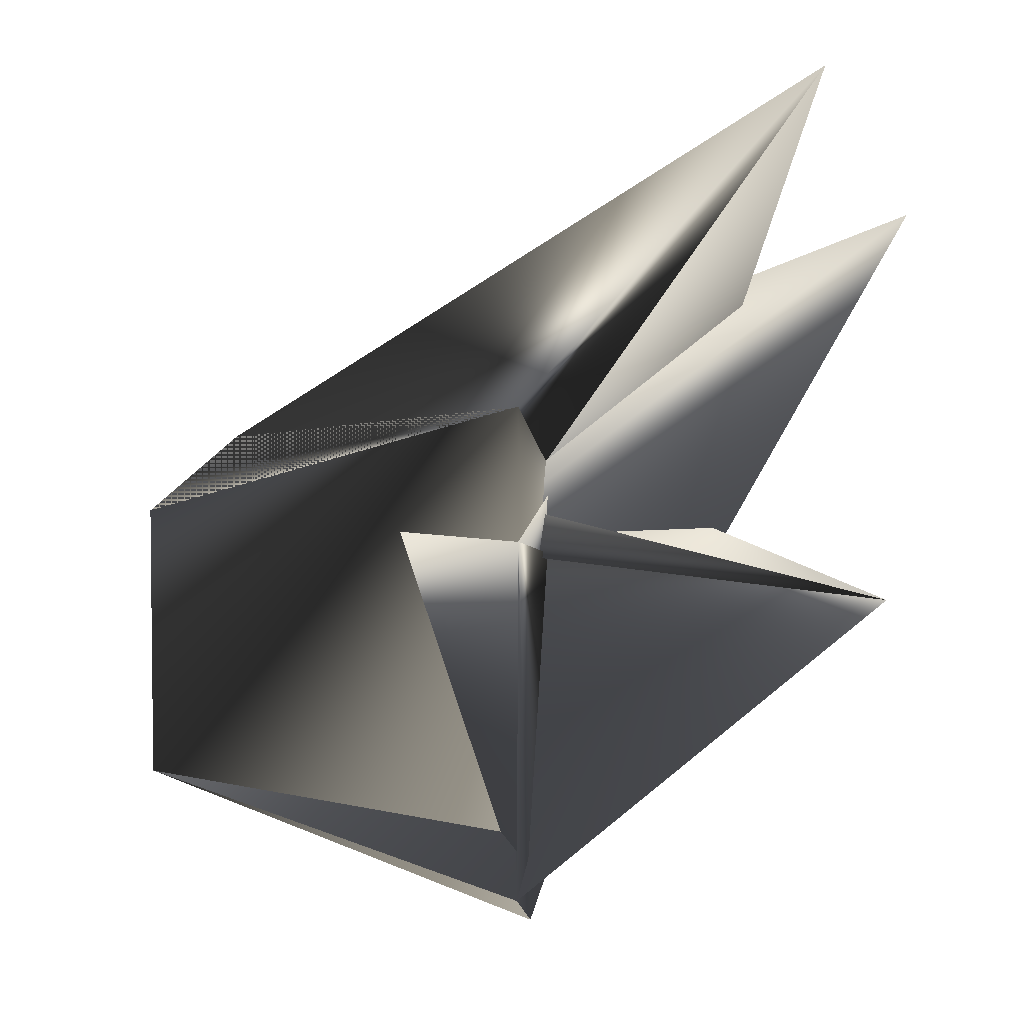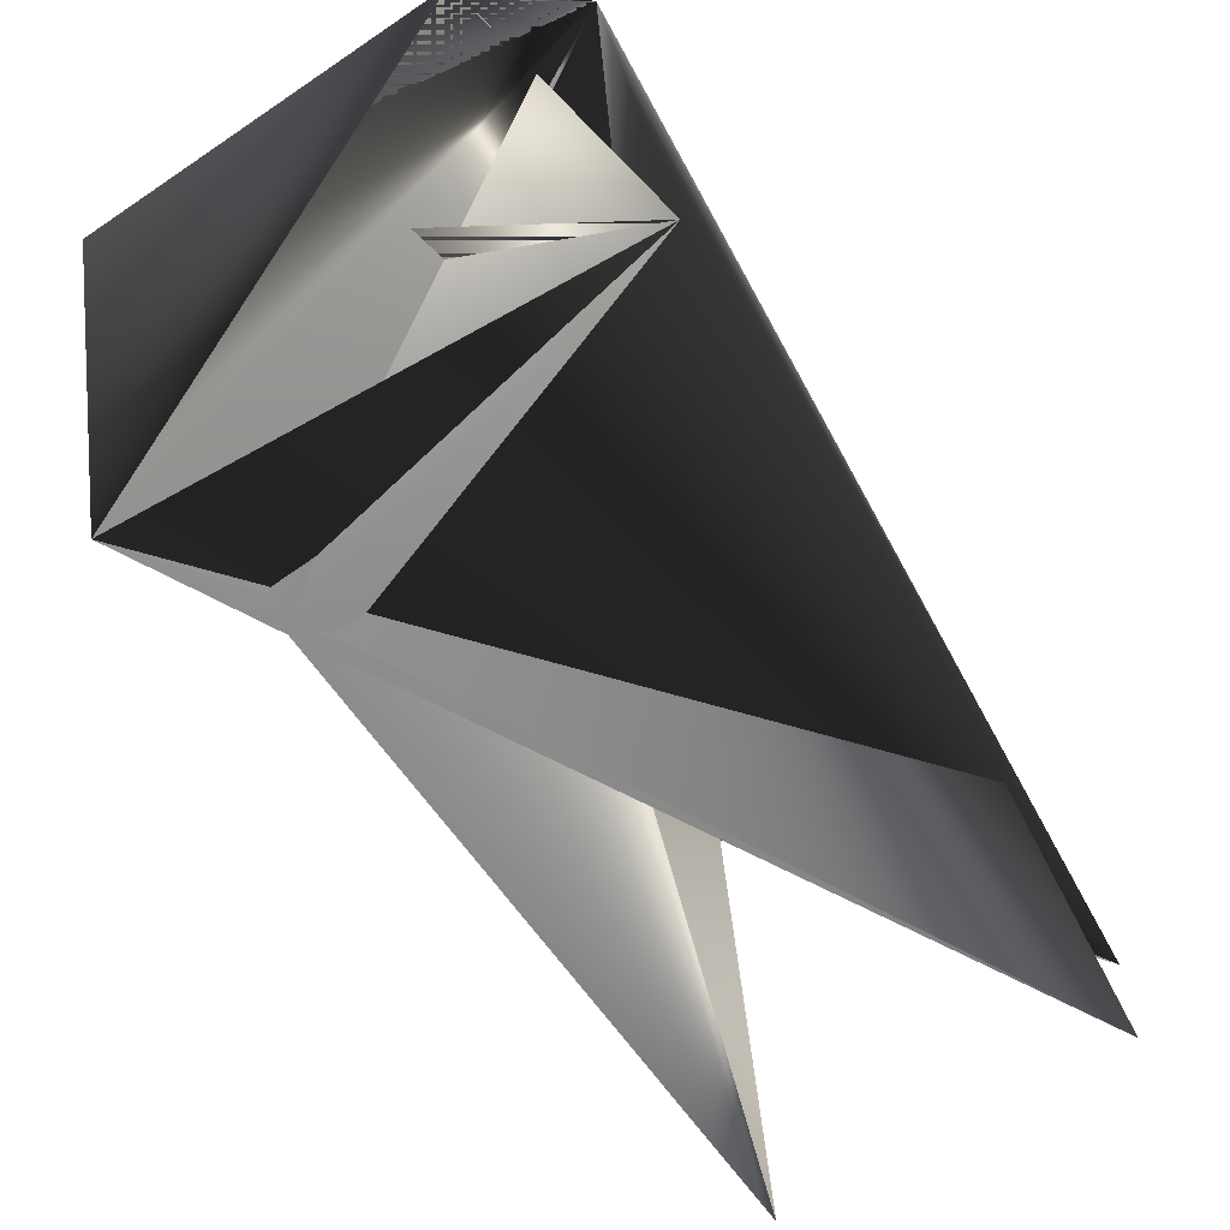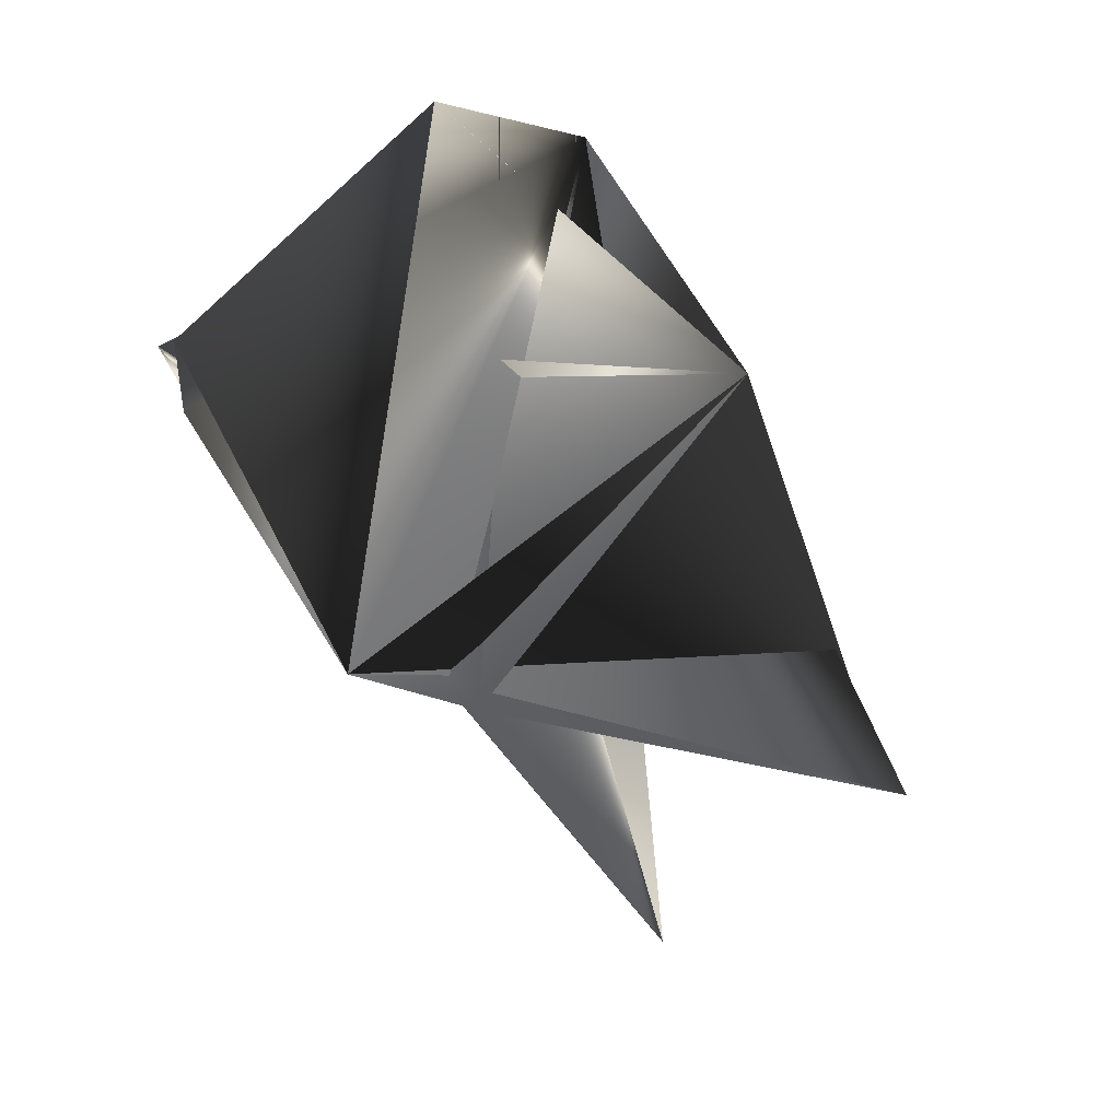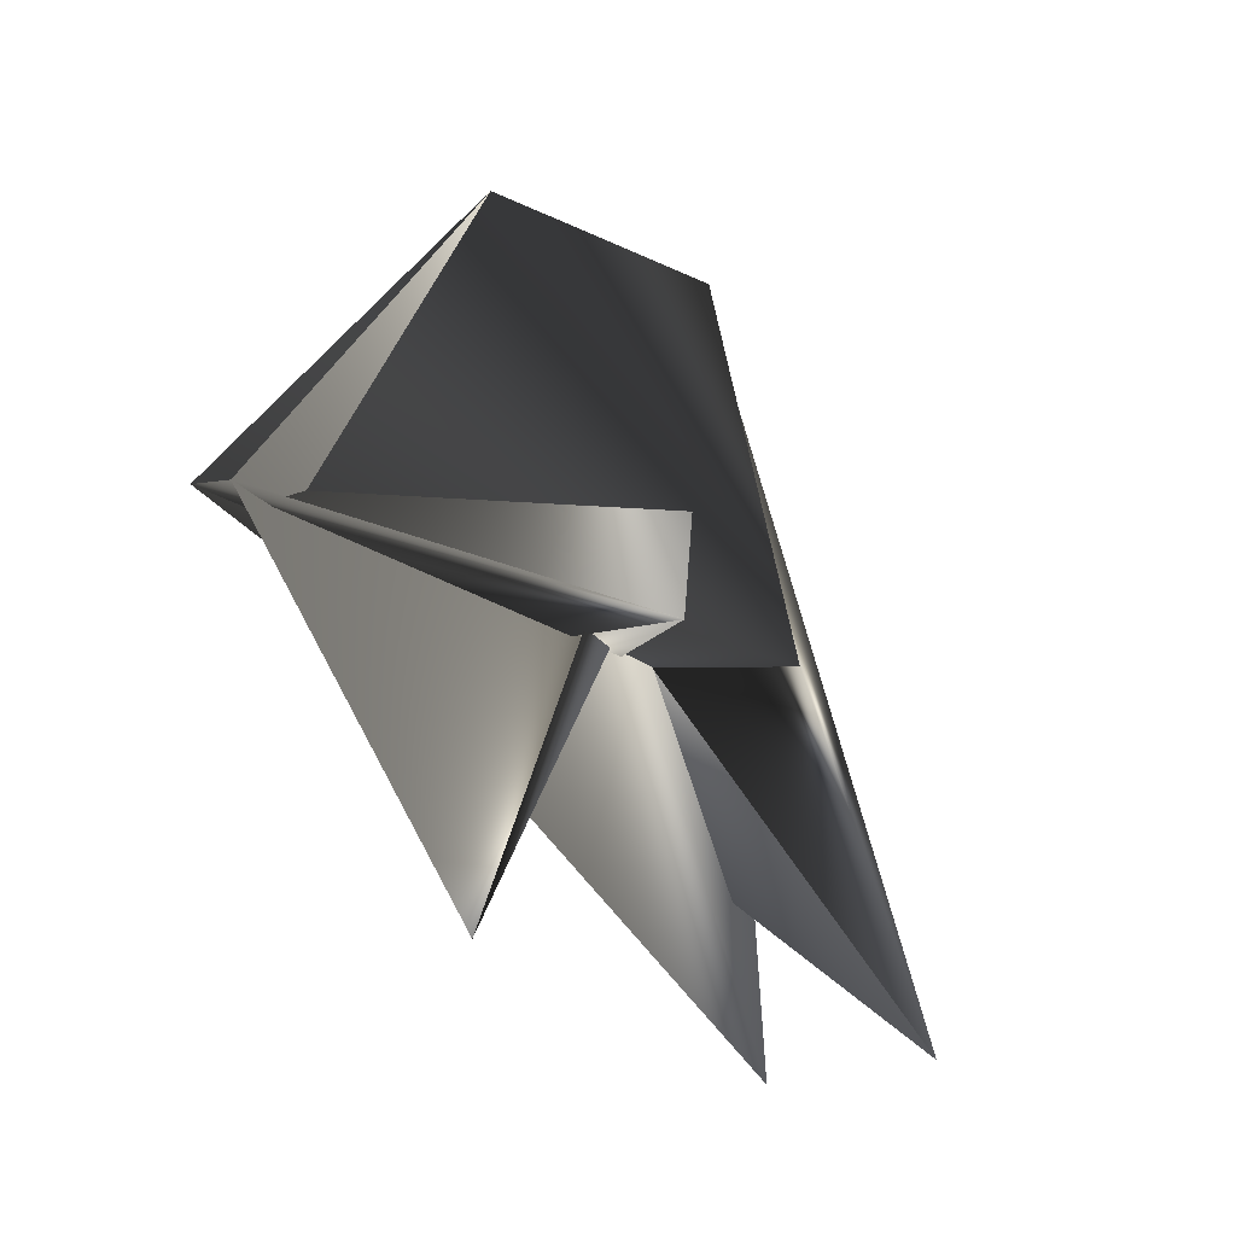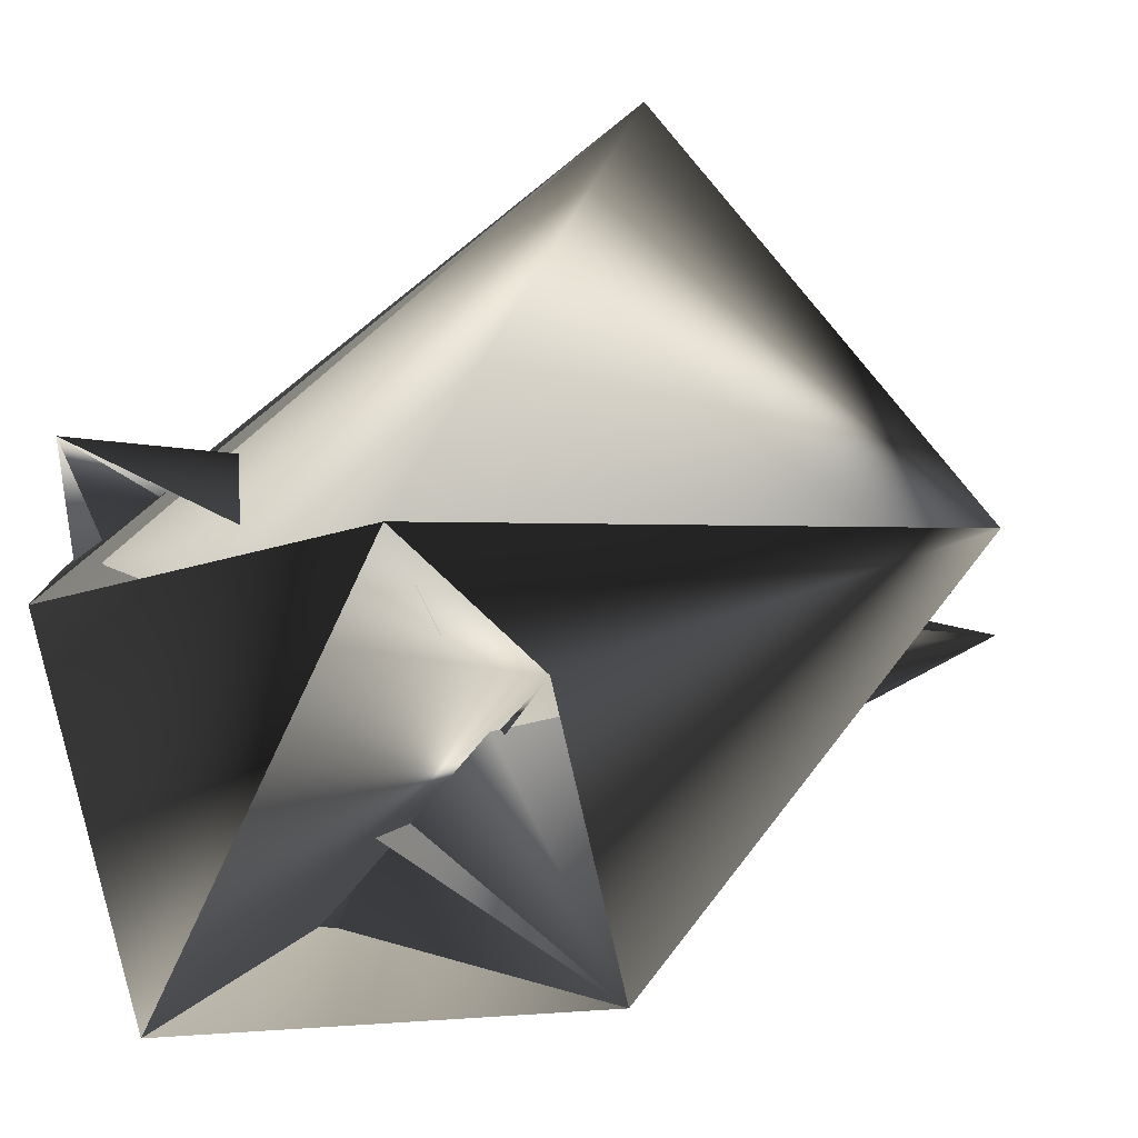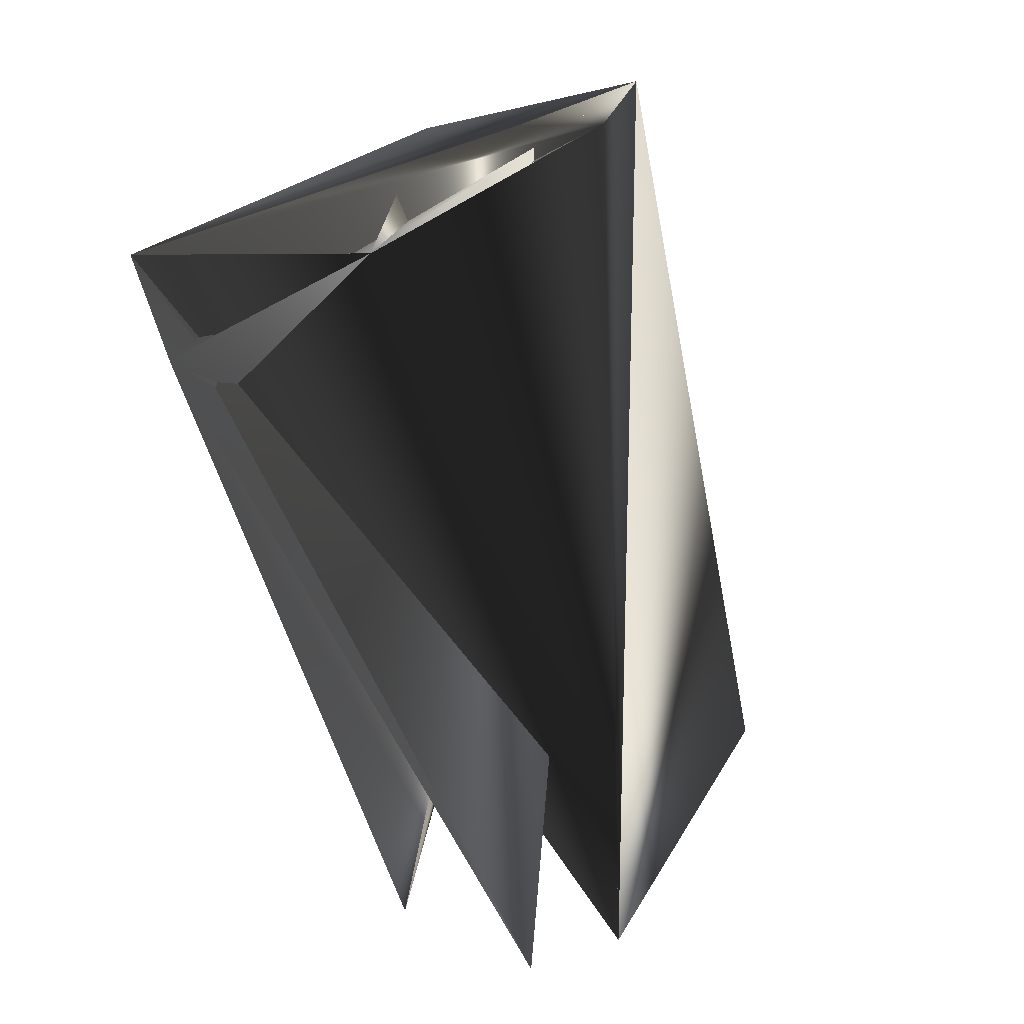
<metadata>
{"format":"obj","ext":"obj","renderer":"f3d","projection":"perspective","resolution":1024,"background":"white","views":[{"elev":-15.7,"azim":133.0,"up":"+Y"},{"elev":-64.0,"azim":8.4,"up":"+Y"},{"elev":43.9,"azim":-20.0,"up":"+Z"},{"elev":-41.0,"azim":58.3,"up":"+Z"},{"elev":18.6,"azim":8.3,"up":"+Y"},{"elev":27.6,"azim":62.7,"up":"+Z"}]}
</metadata>
<code>
v -0.2443 0.2162 0.2802
v -0.1635 0.2728 0.1412
v -0.2443 0.2162 0.2993
v -0.08854 0.1663 0.1512
v -0.2341 0.1303 0.2827
v -0.1796 0.2419 0.3259
v -0.1546 0.2188 0.3259
v -0.1532 0.1638 0.1246
v -0.2091 0.1303 0.2636
v -0.1444 0.1559 0.3093
v -0.1885 0.2497 0.1412
v -0.08854 0.1894 0.1512
v -0.2443 0.2393 0.2802
f 1 2 3
f 1 4 5
f 1 5 6
f 1 6 2
f 1 7 4
f 1 3 7
f 6 8 3
f 6 7 3
f 6 9 8
f 6 3 9
f 6 3 7
f 6 8 7
f 6 7 3
f 6 7 3
f 6 3 8
f 6 3 7
f 10 11 3
f 10 6 9
f 10 12 6
f 10 9 11
f 10 3 12
f 10 2 3
f 10 11 7
f 10 5 2
f 10 12 5
f 10 7 12
f 10 3 11
f 2 6 12
f 2 12 3
f 2 5 3
f 4 5 13
f 4 7 5
f 4 9 5
f 4 13 9
f 11 9 3
f 11 3 7
f 8 9 13
f 8 13 7
f 5 12 13
f 5 7 3
f 5 9 3
f 5 3 6
f 6 7 12
f 6 3 7
f 6 12 7
f 6 7 9
f 12 7 13
f 7 3 9

</code>
